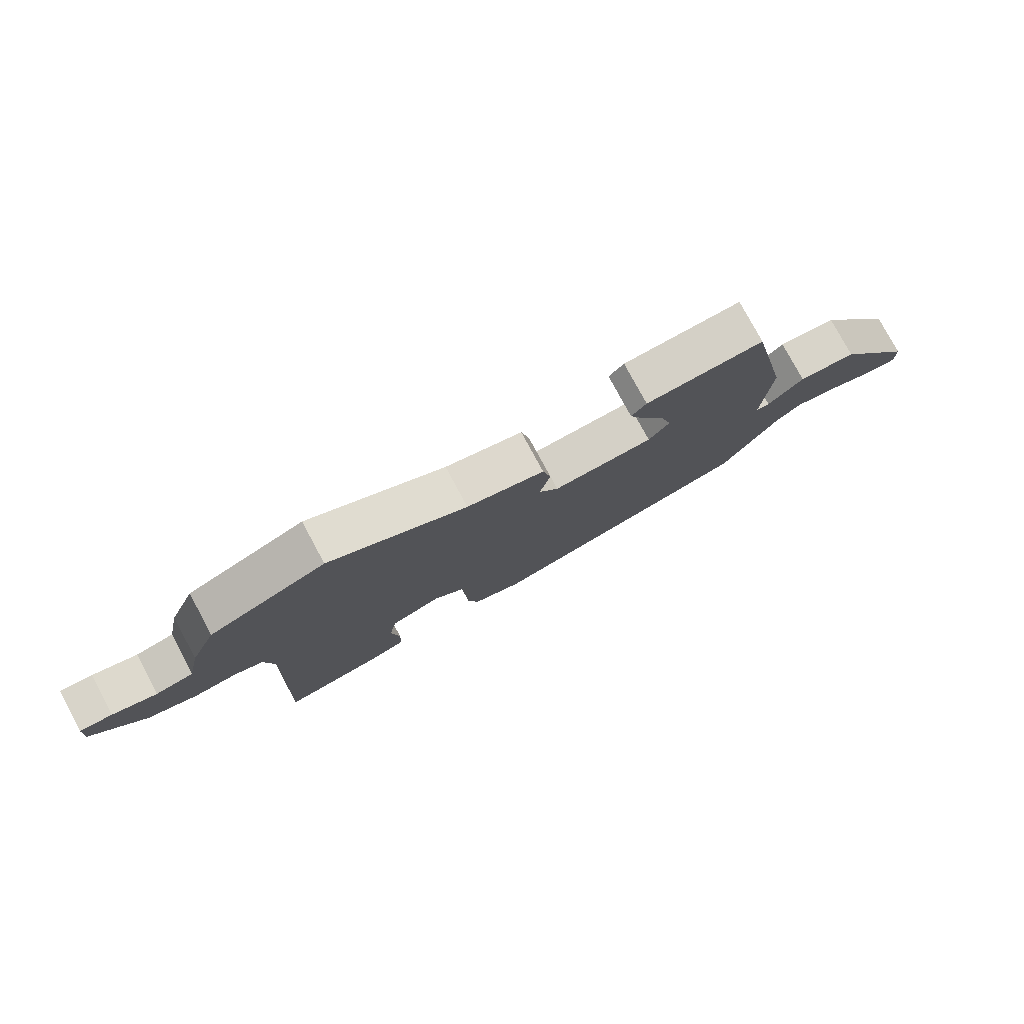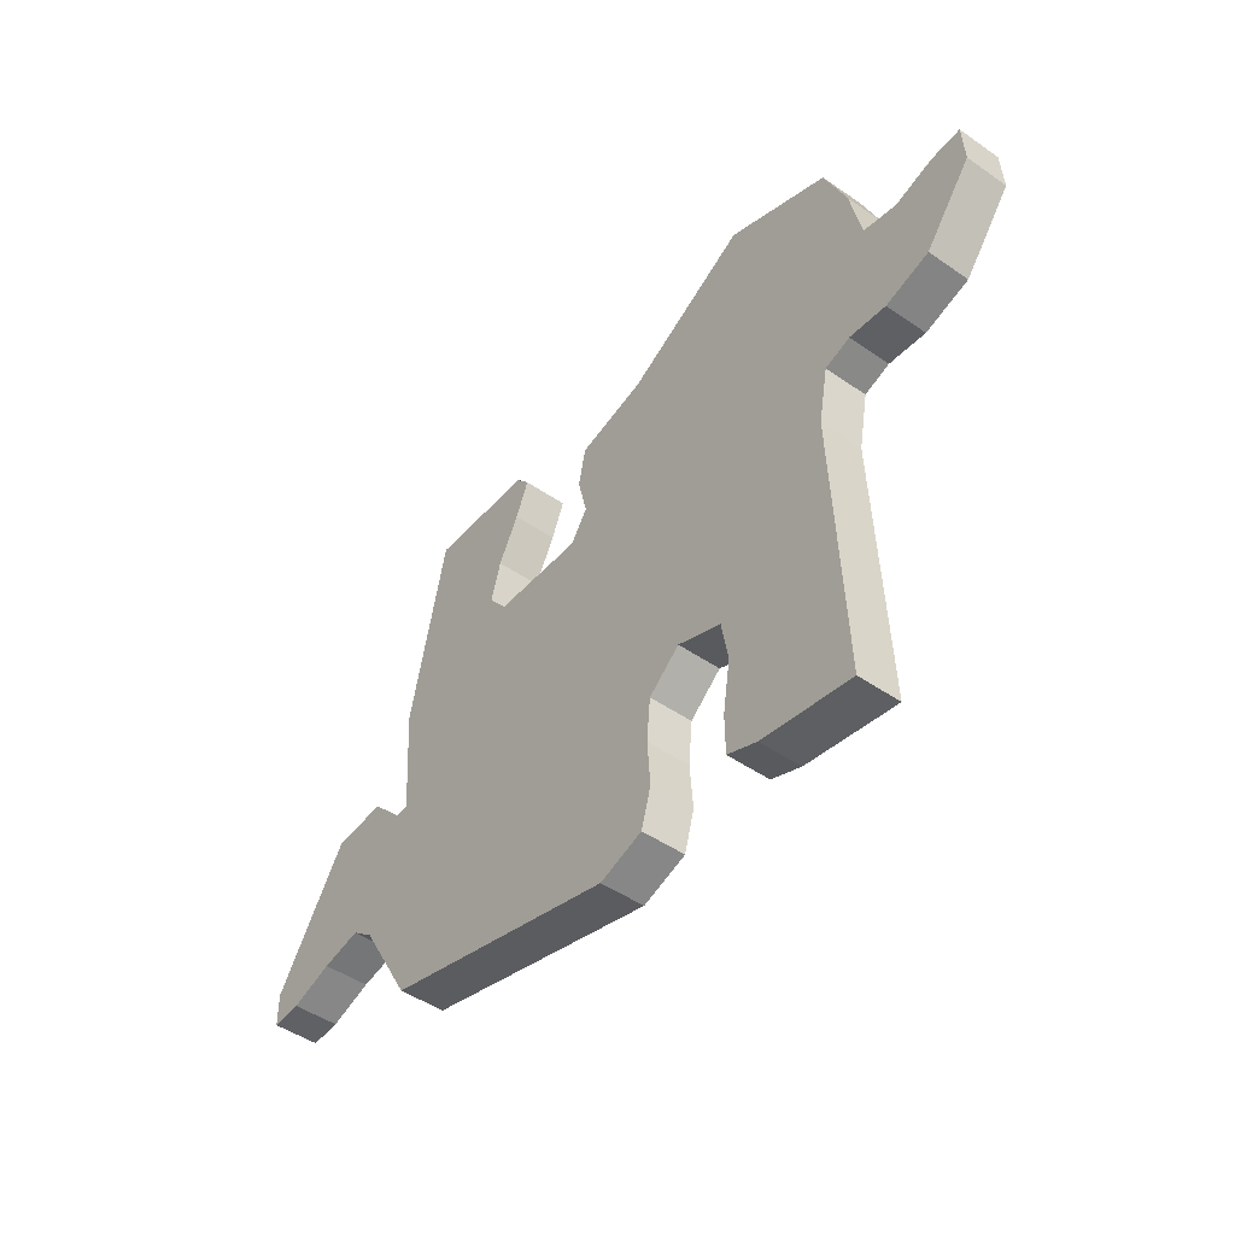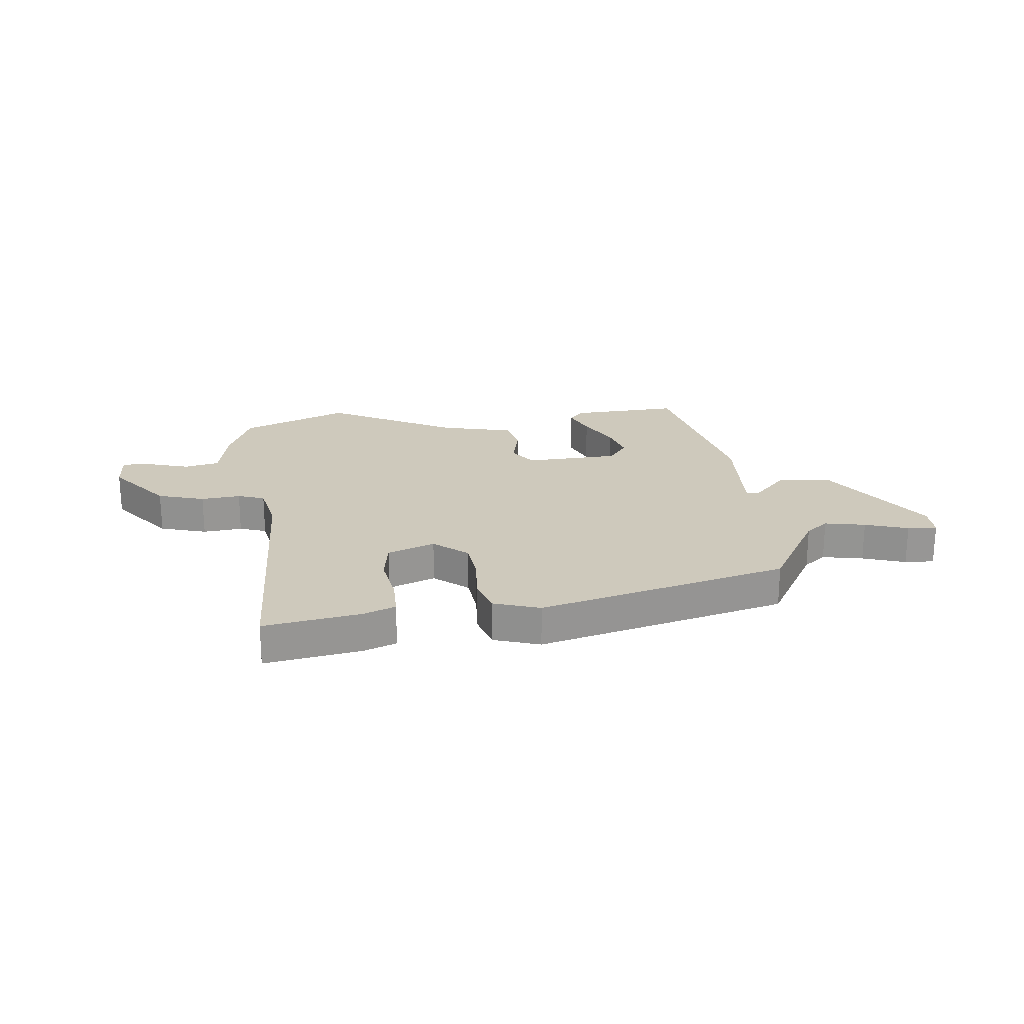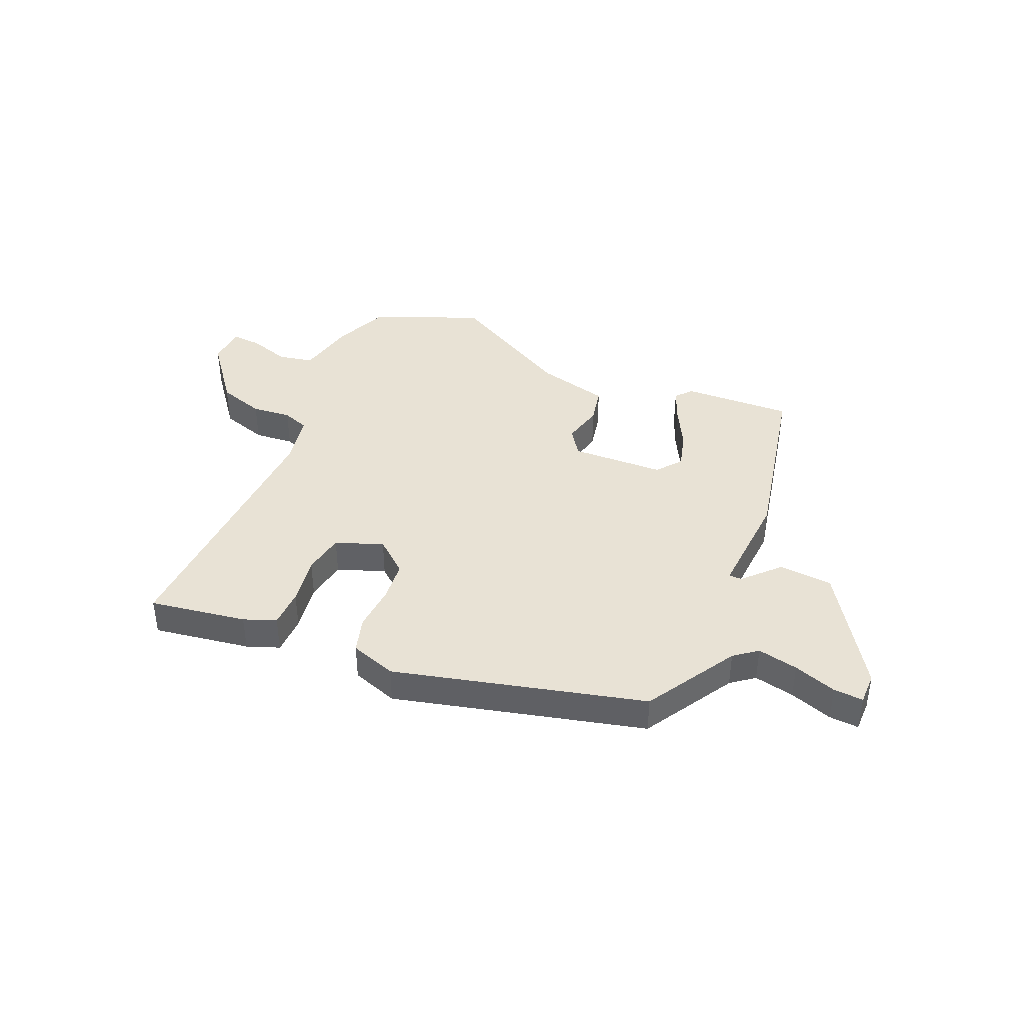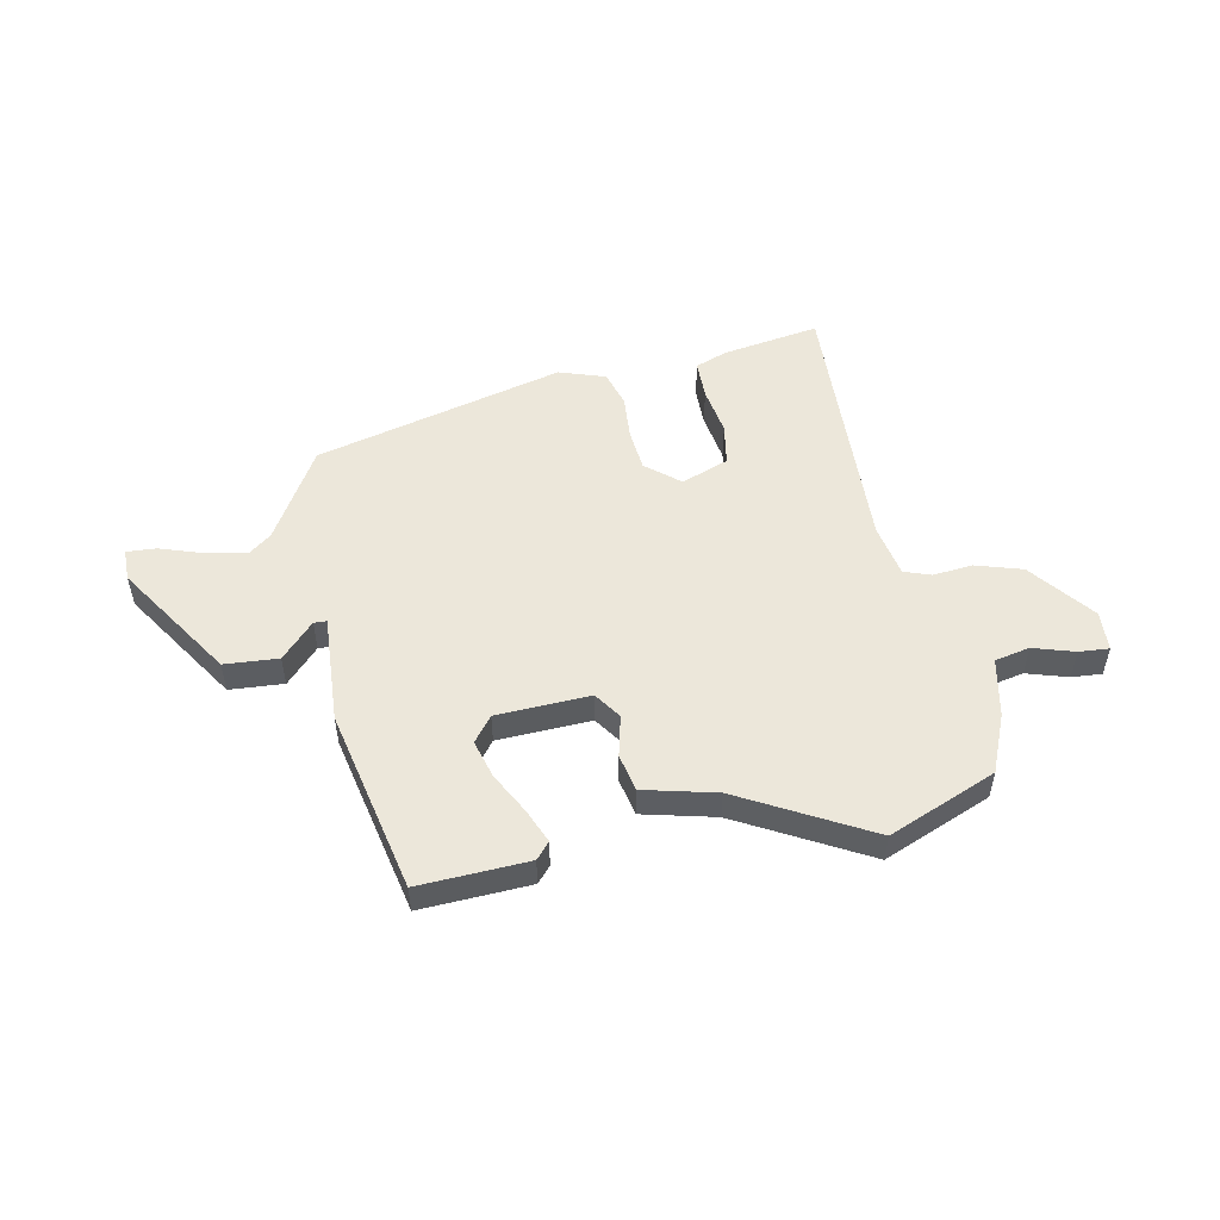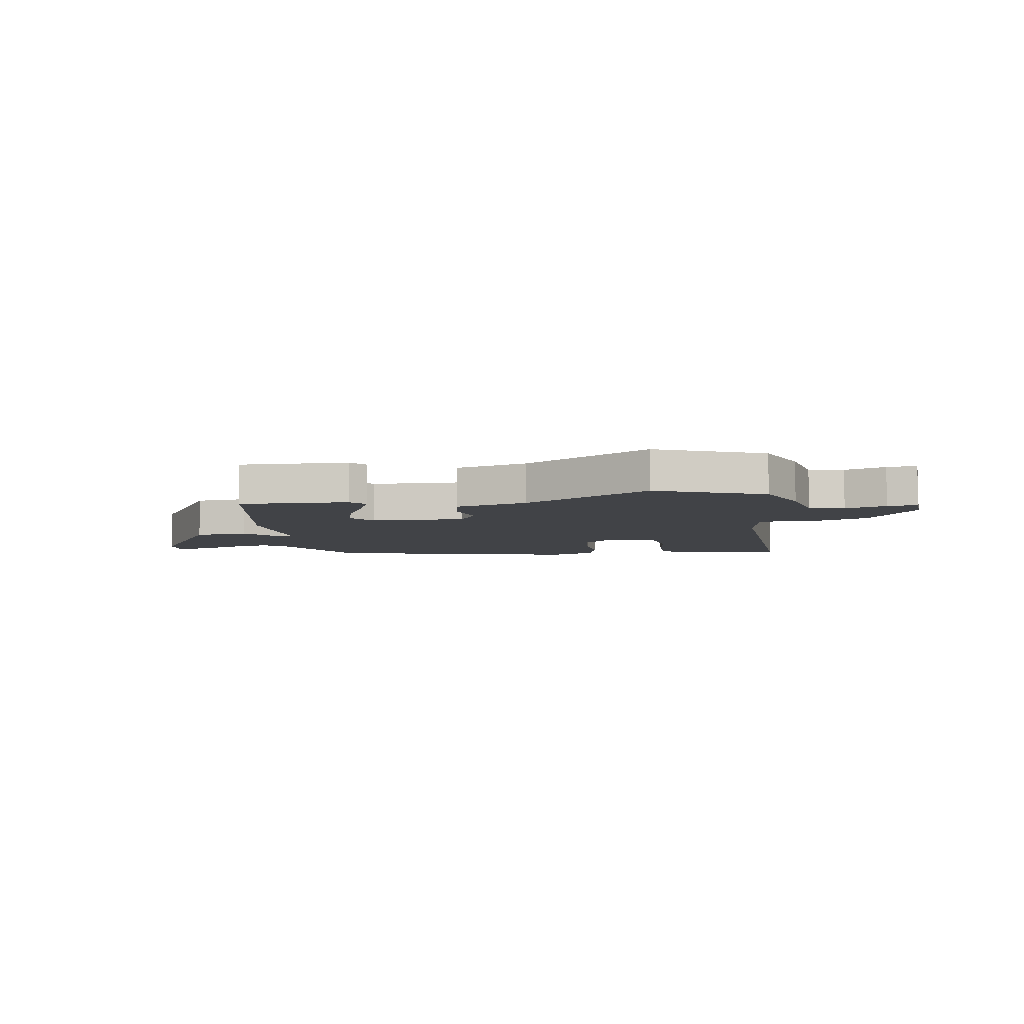
<metadata>
{"format":"obj","ext":"obj","renderer":"f3d","projection":"perspective","resolution":1024,"background":"white","views":[{"elev":78.5,"azim":151.7,"up":"+Z"},{"elev":-47.2,"azim":51.9,"up":"+Z"},{"elev":22.3,"azim":173.3,"up":"+Y"},{"elev":40.7,"azim":-156.6,"up":"+Y"},{"elev":52.2,"azim":-11.4,"up":"+Y"},{"elev":-6.9,"azim":9.7,"up":"+Y"}]}
</metadata>
<code>
v 0.31 0.07 0.577
v 0.504 0.07 0.498
v 0.547 0.07 0.395
v 0.569 0.07 0.29
v 0.632 0.07 0.277
v 0.706 0.07 0.3
v 0.76 0.07 0.304
v 0.764 0.07 0.232
v 0.676 0.07 0.119
v 0.592 0.07 0.093
v 0.521 0.07 0.1
v 0.473 0.07 0.083
v 0.455 0.07 -0.012
v 0.475 0.07 -0.498
v 0.301 0.07 -0.47
v 0.243 0.07 -0.448
v 0.242 0.07 -0.378
v 0.256 0.07 -0.29
v 0.243 0.07 -0.215
v 0.158 0.07 -0.183
v 0.098 0.07 -0.233
v 0.091 0.07 -0.308
v 0.097 0.07 -0.389
v 0.078 0.07 -0.454
v -0.005 0.07 -0.482
v -0.453 0.07 -0.368
v -0.55 0.07 -0.204
v -0.591 0.07 -0.172
v -0.664 0.07 -0.187
v -0.741 0.07 -0.213
v -0.794 0.07 -0.216
v -0.794 0.07 -0.159
v -0.658 0.07 0.051
v -0.561 0.07 0.058
v -0.502 0.07 -0.004
v -0.479 0.07 -0.003
v -0.491 0.07 0.192
v -0.421 0.07 0.522
v -0.224 0.07 0.513
v -0.199 0.07 0.484
v -0.224 0.07 0.424
v -0.263 0.07 0.35
v -0.282 0.07 0.282
v -0.247 0.07 0.237
v -0.079 0.07 0.23
v -0.046 0.07 0.278
v -0.064 0.07 0.352
v -0.05 0.07 0.419
v 0.08 0.07 0.451
v 0.31 0 0.577
v 0.504 0 0.498
v 0.547 0 0.395
v 0.569 0 0.29
v 0.632 0 0.277
v 0.706 0 0.3
v 0.76 0 0.304
v 0.764 0 0.232
v 0.676 0 0.119
v 0.592 0 0.093
v 0.521 0 0.1
v 0.473 0 0.083
v 0.455 0 -0.012
v 0.475 0 -0.498
v 0.301 0 -0.47
v 0.243 0 -0.448
v 0.242 0 -0.378
v 0.256 0 -0.29
v 0.243 0 -0.215
v 0.158 0 -0.183
v 0.098 0 -0.233
v 0.091 0 -0.308
v 0.097 0 -0.389
v 0.078 0 -0.454
v -0.005 0 -0.482
v -0.453 0 -0.368
v -0.55 0 -0.204
v -0.591 0 -0.172
v -0.664 0 -0.187
v -0.741 0 -0.213
v -0.794 0 -0.216
v -0.794 0 -0.159
v -0.658 0 0.051
v -0.561 0 0.058
v -0.502 0 -0.004
v -0.479 0 -0.003
v -0.491 0 0.192
v -0.421 0 0.522
v -0.224 0 0.513
v -0.199 0 0.484
v -0.224 0 0.424
v -0.263 0 0.35
v -0.282 0 0.282
v -0.247 0 0.237
v -0.079 0 0.23
v -0.046 0 0.278
v -0.064 0 0.352
v -0.05 0 0.419
v 0.08 0 0.451
f 46 47 48 49
f 45 46 49 1
f 39 40 41 42
f 39 42 43
f 36 37 38 39
f 36 39 43
f 32 33 34 35
f 32 35 36
f 29 30 31 32
f 28 29 32 36
f 27 28 36 43
f 22 23 24 25
f 21 22 25 26
f 20 21 26 27
f 15 16 17 18
f 13 14 15 18
f 12 13 18 19
f 8 9 10 11
f 8 11 12
f 5 6 7 8
f 4 5 8 12
f 45 1 2 3
f 45 3 4 12
f 27 43 44
f 20 27 44 45
f 12 19 20 45
f 98 97 96 95
f 50 98 95 94
f 91 90 89 88
f 92 91 88
f 88 87 86 85
f 92 88 85
f 84 83 82 81
f 85 84 81
f 81 80 79 78
f 85 81 78 77
f 92 85 77 76
f 74 73 72 71
f 75 74 71 70
f 76 75 70 69
f 67 66 65 64
f 67 64 63 62
f 68 67 62 61
f 60 59 58 57
f 61 60 57
f 57 56 55 54
f 61 57 54 53
f 52 51 50 94
f 61 53 52 94
f 93 92 76
f 94 93 76 69
f 94 69 68 61
f 1 50 51 2
f 2 51 52 3
f 3 52 53 4
f 4 53 54 5
f 5 54 55 6
f 6 55 56 7
f 7 56 57 8
f 8 57 58 9
f 9 58 59 10
f 10 59 60 11
f 11 60 61 12
f 12 61 62 13
f 13 62 63 14
f 14 63 64 15
f 15 64 65 16
f 16 65 66 17
f 17 66 67 18
f 18 67 68 19
f 19 68 69 20
f 20 69 70 21
f 21 70 71 22
f 22 71 72 23
f 23 72 73 24
f 24 73 74 25
f 25 74 75 26
f 26 75 76 27
f 27 76 77 28
f 28 77 78 29
f 29 78 79 30
f 30 79 80 31
f 31 80 81 32
f 32 81 82 33
f 33 82 83 34
f 34 83 84 35
f 35 84 85 36
f 36 85 86 37
f 37 86 87 38
f 38 87 88 39
f 39 88 89 40
f 40 89 90 41
f 41 90 91 42
f 42 91 92 43
f 43 92 93 44
f 44 93 94 45
f 45 94 95 46
f 46 95 96 47
f 47 96 97 48
f 48 97 98 49
f 49 98 50 1

</code>
